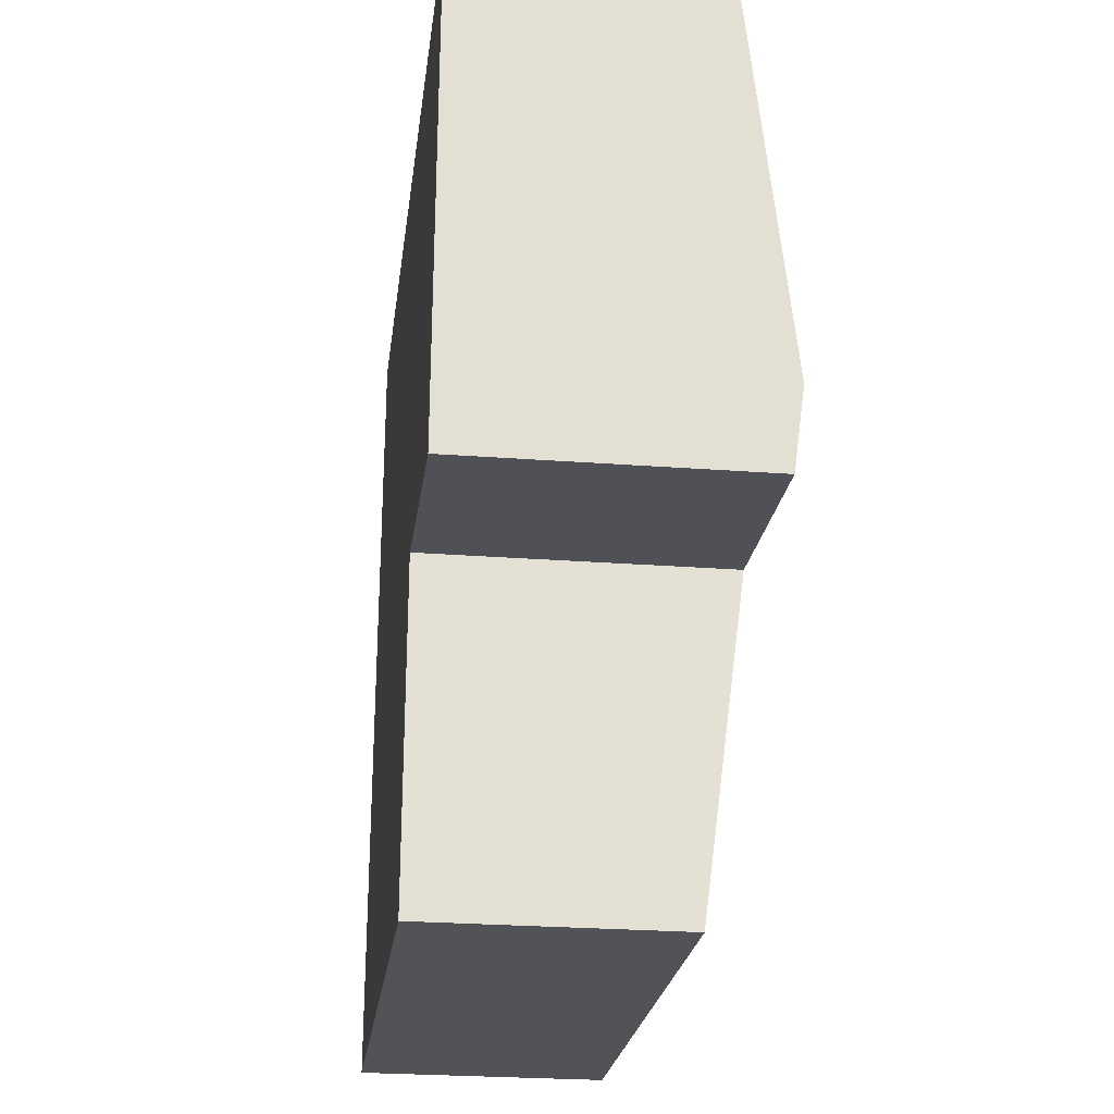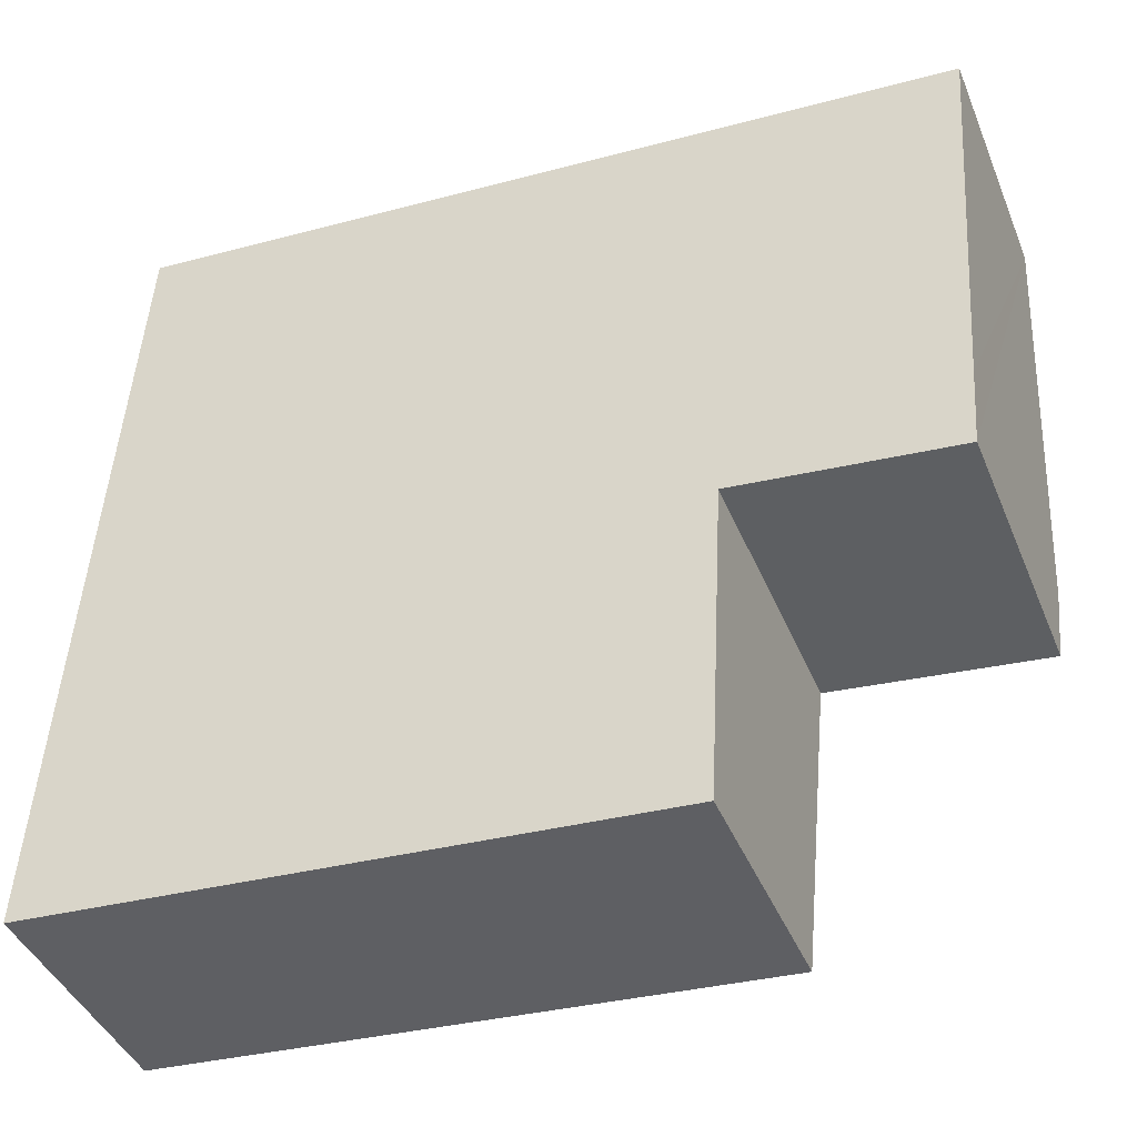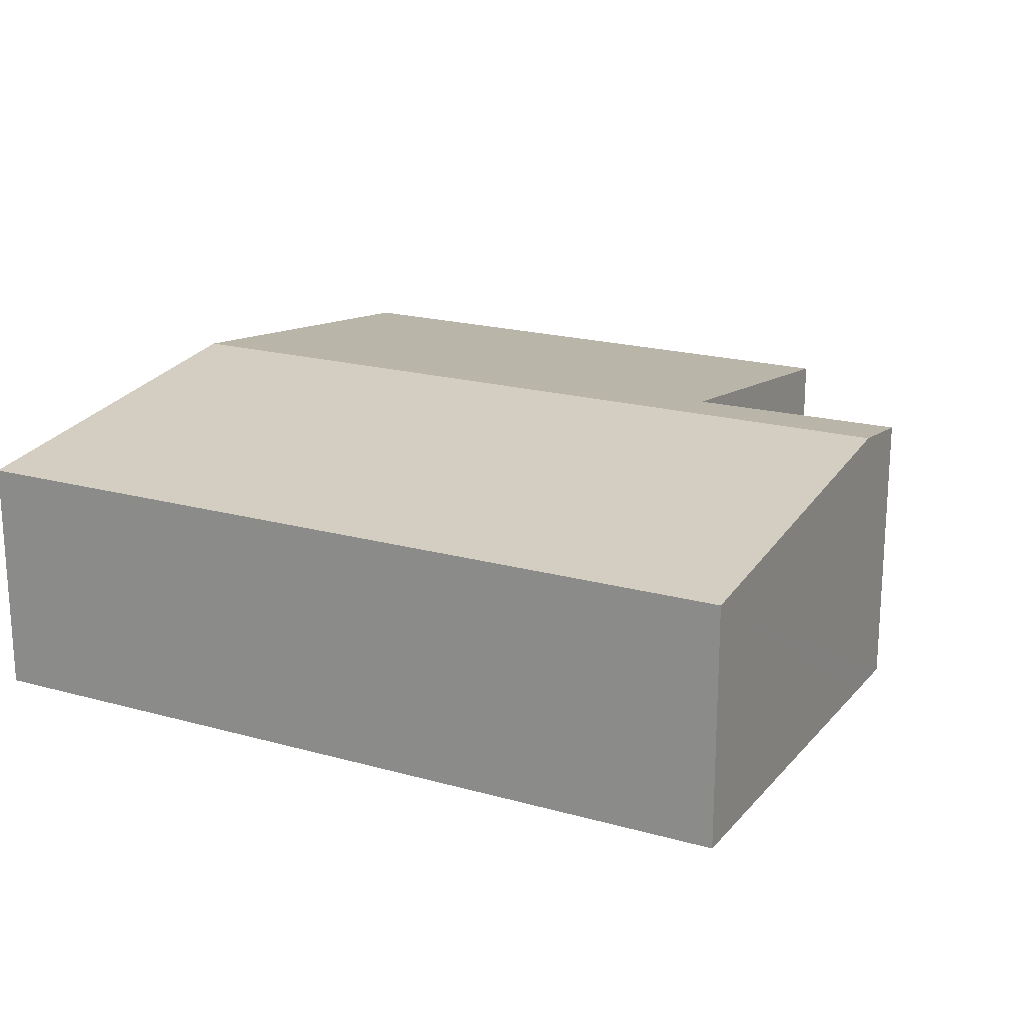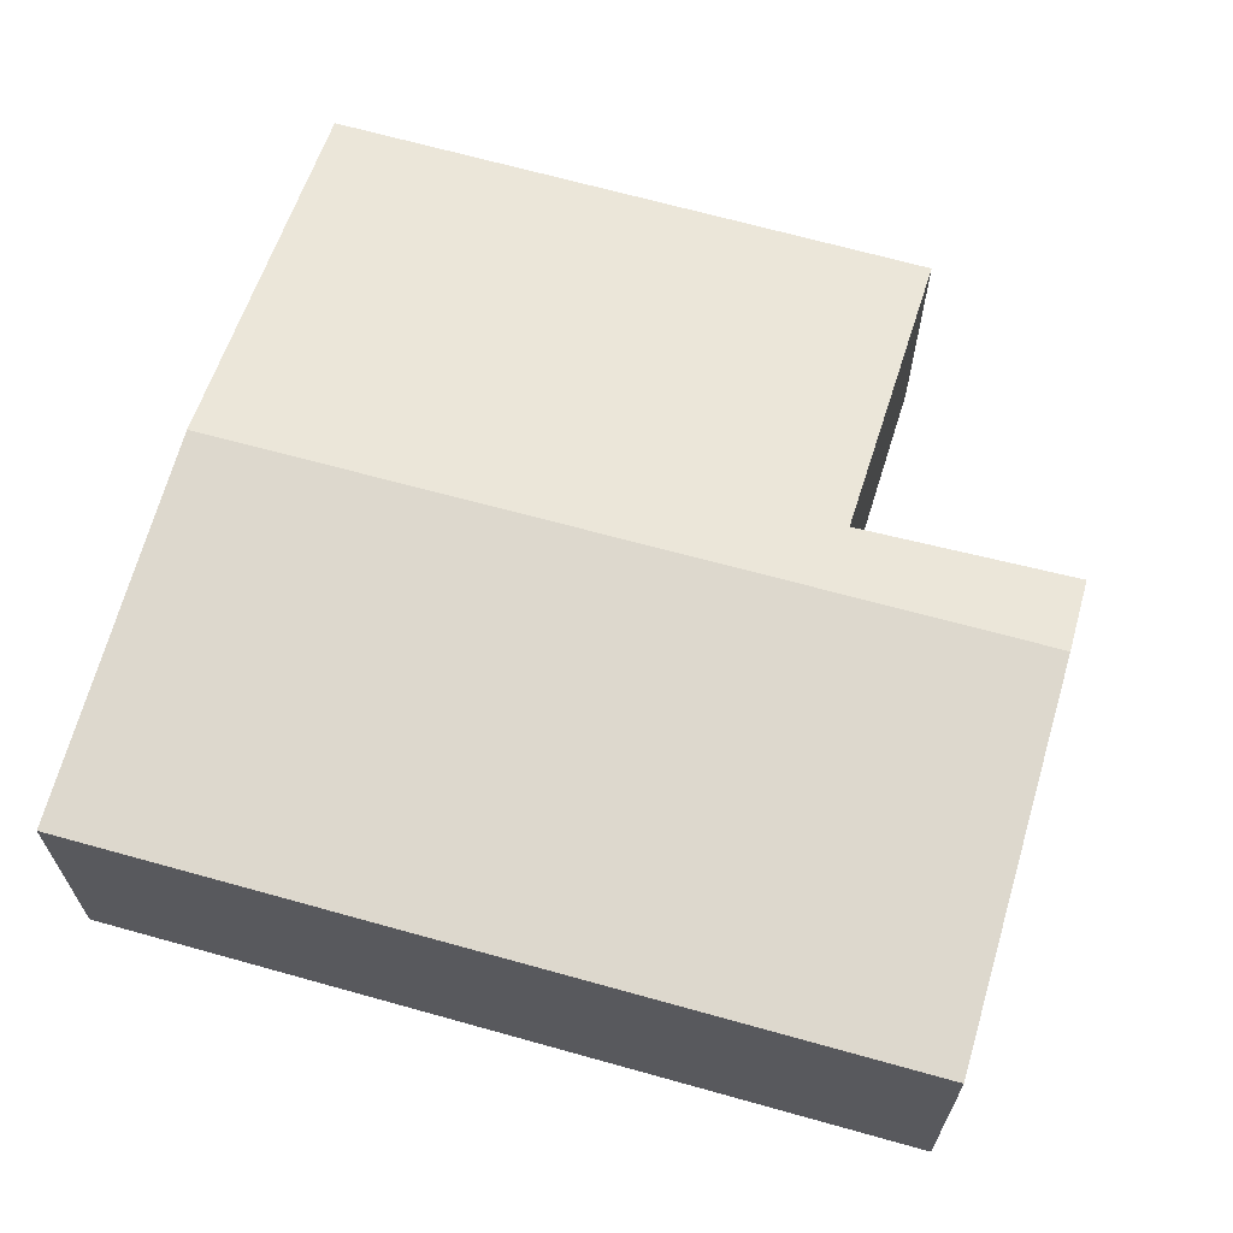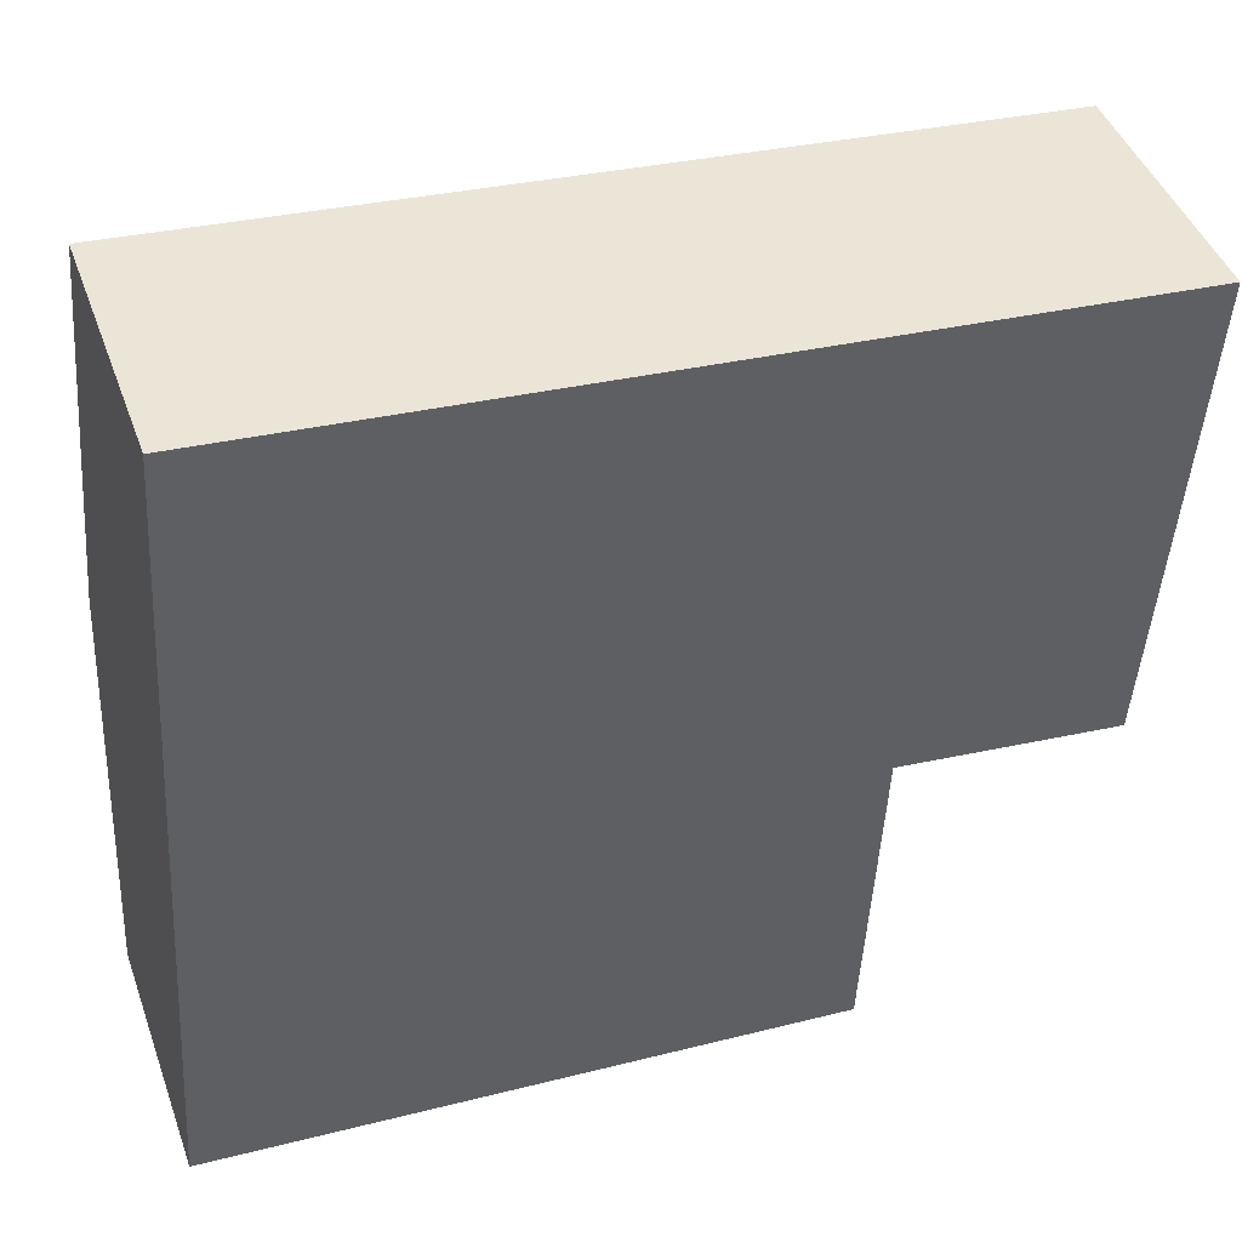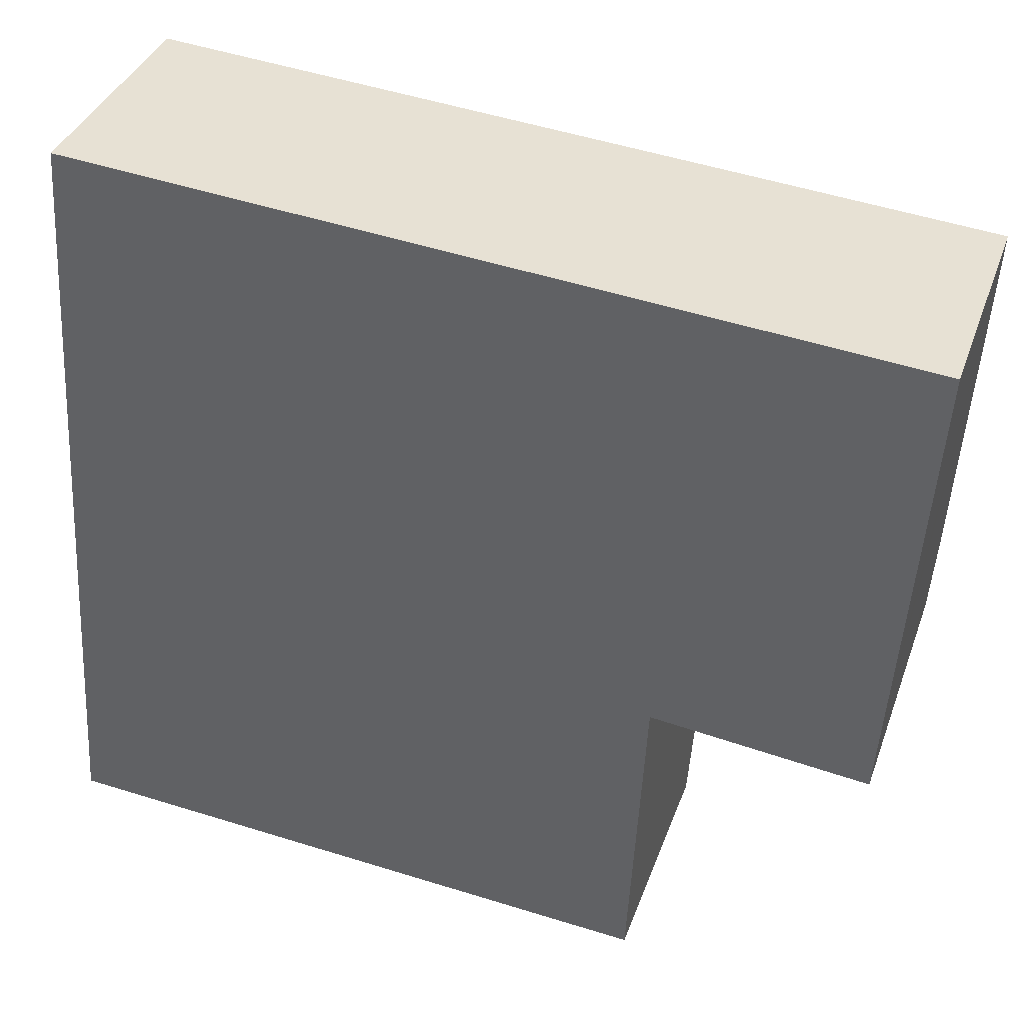
<metadata>
{"format":"obj","ext":"obj","renderer":"f3d","projection":"perspective","resolution":1024,"background":"white","views":[{"elev":-26.4,"azim":83.3,"up":"+Z"},{"elev":-42.2,"azim":21.3,"up":"+Z"},{"elev":19.5,"azim":32.2,"up":"+Y"},{"elev":64.8,"azim":20.4,"up":"+Y"},{"elev":44.3,"azim":-19.3,"up":"+Z"},{"elev":37.0,"azim":18.6,"up":"+Z"}]}
</metadata>
<code>
v  0 1.968 1.205e-16
v  5.074 2.288 2.205
v  4.942 1.974 -0.35
v  6.867 2.36 2.645
v  6.822 2.283 2.016
v  0.212 2.36 3.187
v  7.09 1.972 5.793
v  0.421 1.972 6.336
v  5.074 -1.35e-16 2.205
v  6.822 -1.234e-16 2.016
v  4.942 2.143e-17 -0.35
v  0 0 0
v  6.867 -1.62e-16 2.645
v  7.09 -3.547e-16 5.793
v  0.212 -1.951e-16 3.187
v  0.421 -3.88e-16 6.336
g defaultobject
f 1 2 3
f 2 4 5
f 4 2 6
f 6 2 1
f 7 6 8
f 6 7 4
f 5 9 2
f 9 5 10
f 11 1 3
f 1 11 12
f 9 3 2
f 3 9 11
f 4 10 5
f 10 4 7
f 10 7 13
f 13 7 14
f 12 6 1
f 6 12 15
f 6 15 8
f 8 15 16
f 16 7 8
f 7 16 14
f 11 15 12
f 15 11 9
f 15 9 16
f 16 9 10
f 16 10 13
f 16 13 14

</code>
